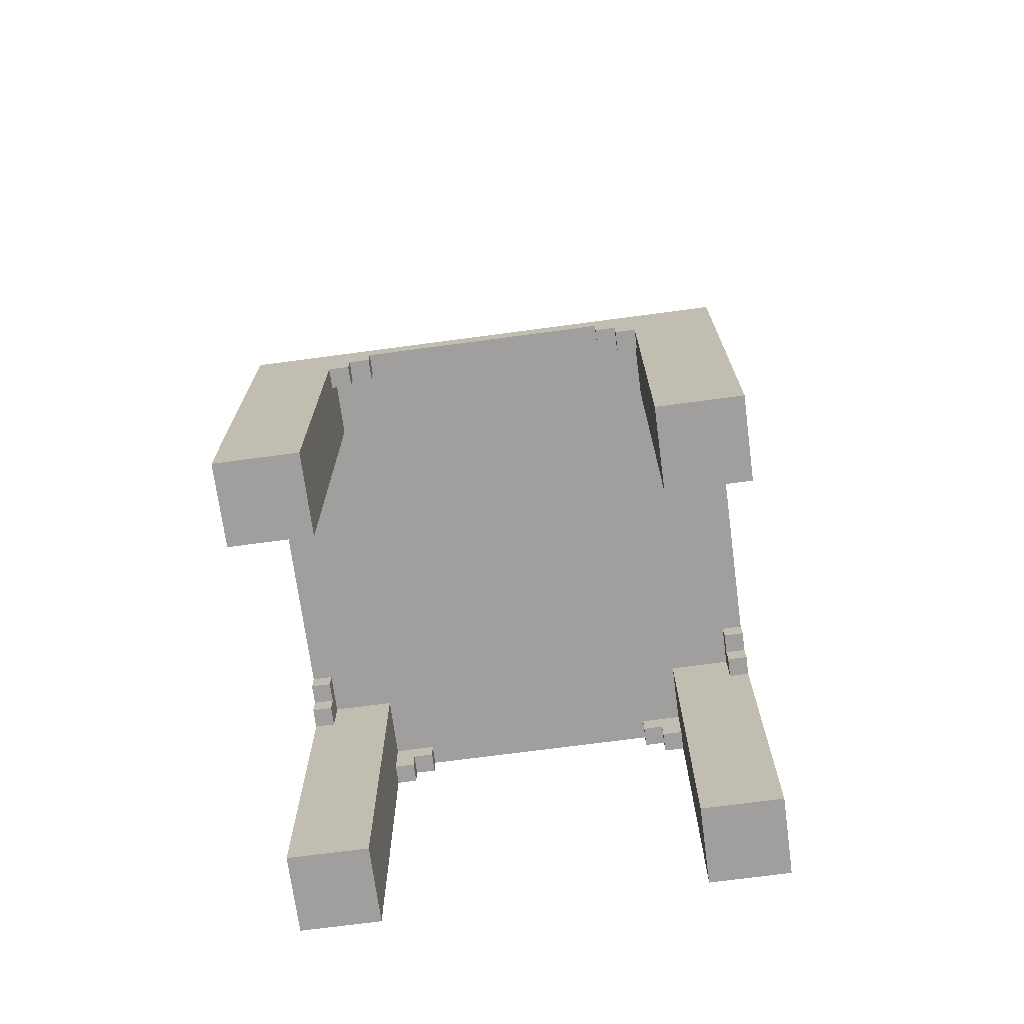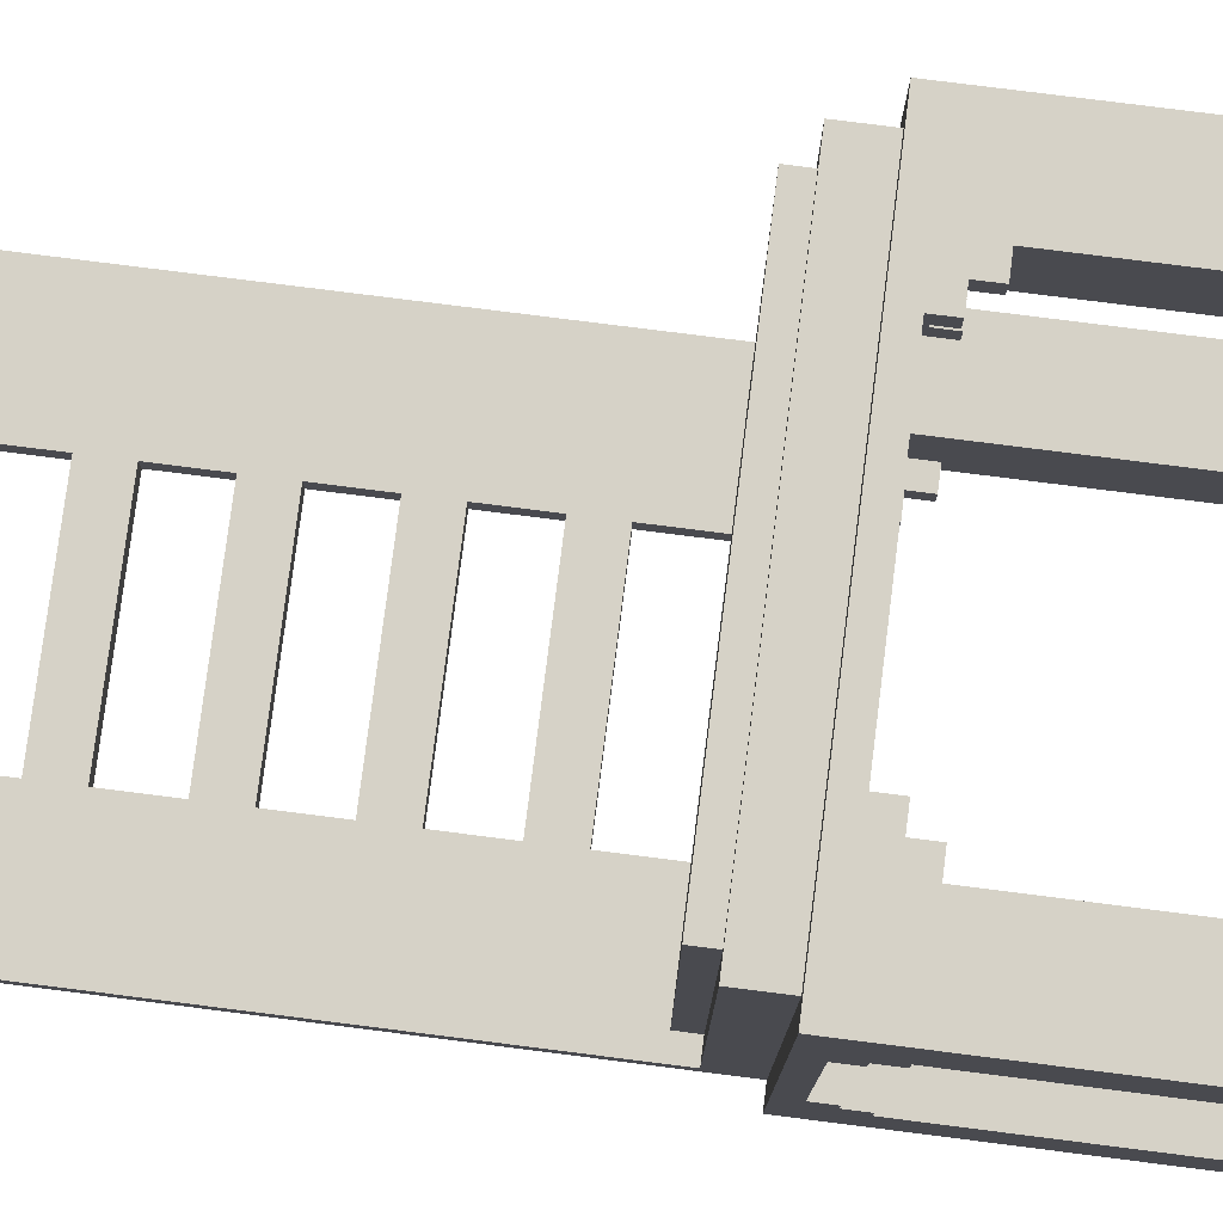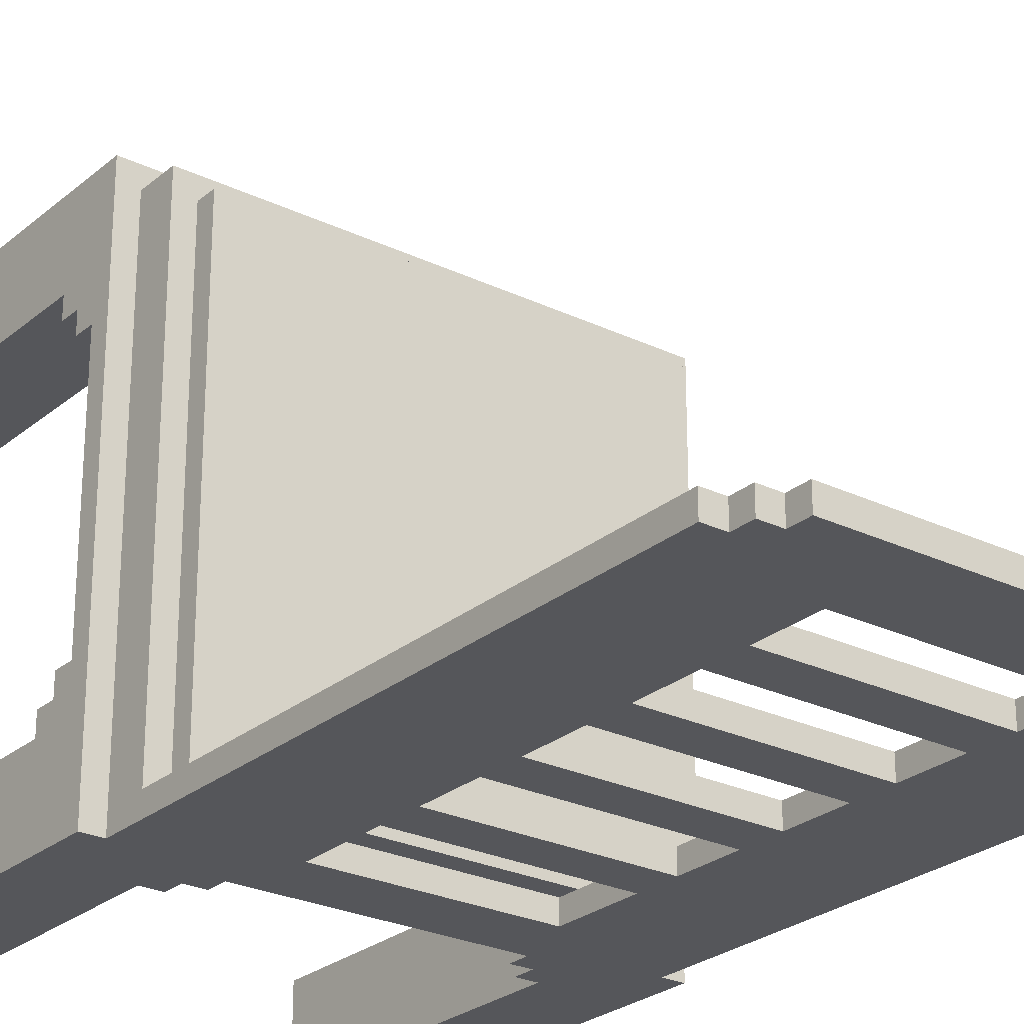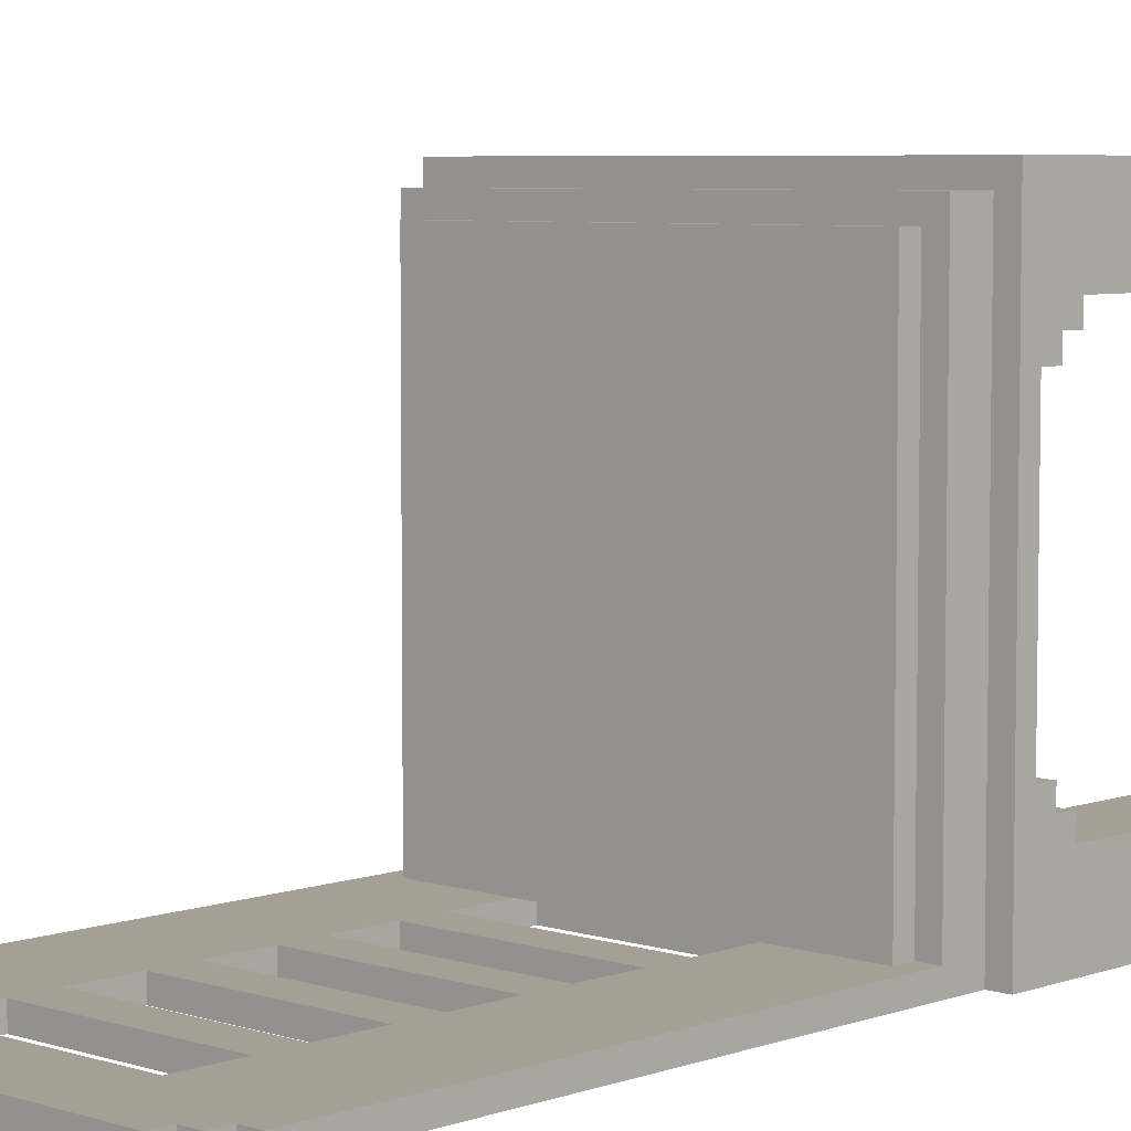
<metadata>
{"format":"obj","ext":"obj","renderer":"f3d","projection":"perspective","resolution":1024,"background":"white","views":[{"elev":-71.5,"azim":7.6,"up":"+Y"},{"elev":78.6,"azim":-82.8,"up":"+Z"},{"elev":-25.9,"azim":142.6,"up":"+Z"},{"elev":5.9,"azim":-136.6,"up":"+Z"}]}
</metadata>
<code>
g Chair
v -12 0 12
v -12 0 8
v -12 0 -8
v -12 0 -12
v -12 15 8
v -12 15 7
v -12 15 -7
v -12 15 -8
v -12 16 7
v -12 16 6
v -12 16 -6
v -12 16 -7
v -12 17 6
v -12 17 -6
v -12 18 12
v -12 18 -12
v -11 18 11
v -11 18 -11
v -11 18 -12
v -11 20 11
v -11 20 -11
v -11 46 -11
v -11 46 -12
v -10 20 10
v -10 20 -11
v -10 21 10
v -10 21 -11
v -10 46 -11
v -10 46 -12
v -10 47 -11
v -10 47 -12
v -9 47 -11
v -9 47 -12
v -9 48 -11
v -9 48 -12
v 5 20 -11
v 5 20 -12
v 5 21 -11
v 5 24 -11
v 5 24 -12
v 5 26 -11
v 5 26 -12
v 5 29 -11
v 5 29 -12
v 5 31 -11
v 5 31 -12
v 5 34 -11
v 5 34 -12
v 5 36 -11
v 5 36 -12
v 5 39 -11
v 5 39 -12
v 5 41 -11
v 5 41 -12
v 5 44 -11
v 5 44 -12
v 6 16 12
v 6 16 11
v 6 16 -11
v 6 16 -12
v 6 17 12
v 6 17 11
v 6 17 -11
v 6 17 -12
v 7 15 12
v 7 15 11
v 7 15 -11
v 7 15 -12
v 7 16 12
v 7 16 11
v 7 16 -11
v 7 16 -12
v 8 0 12
v 8 0 8
v 8 0 -8
v 8 0 -12
v 8 15 12
v 8 15 11
v 8 15 -11
v 8 15 -12
v 8 17 11
v 8 17 8
v 8 17 -8
v 8 17 -11
v 11 15 8
v 11 15 7
v 11 15 -7
v 11 15 -8
v 11 16 7
v 11 16 6
v 11 16 -6
v 11 16 -7
v 11 17 8
v 11 17 6
v 11 17 -6
v 11 17 -8
v -11 15 8
v -11 15 7
v -11 15 -7
v -11 15 -8
v -11 16 7
v -11 16 6
v -11 16 -6
v -11 16 -7
v -11 17 8
v -11 17 6
v -11 17 -6
v -11 17 -8
v -8 0 12
v -8 0 8
v -8 0 -8
v -8 0 -12
v -8 15 12
v -8 15 11
v -8 15 -11
v -8 15 -12
v -8 17 11
v -8 17 8
v -8 17 -8
v -8 17 -11
v -7 15 12
v -7 15 11
v -7 15 -11
v -7 15 -12
v -7 16 12
v -7 16 11
v -7 16 -11
v -7 16 -12
v -6 16 12
v -6 16 11
v -6 16 -11
v -6 16 -12
v -6 17 12
v -6 17 11
v -6 17 -11
v -6 17 -12
v -5 20 -11
v -5 20 -12
v -5 21 -11
v -5 24 -11
v -5 24 -12
v -5 26 -11
v -5 26 -12
v -5 29 -11
v -5 29 -12
v -5 31 -11
v -5 31 -12
v -5 34 -11
v -5 34 -12
v -5 36 -11
v -5 36 -12
v -5 39 -11
v -5 39 -12
v -5 41 -11
v -5 41 -12
v -5 44 -11
v -5 44 -12
v 9 47 -11
v 9 47 -12
v 9 48 -11
v 9 48 -12
v 10 20 10
v 10 20 -11
v 10 21 10
v 10 21 -11
v 10 46 -11
v 10 46 -12
v 10 47 -11
v 10 47 -12
v 11 18 11
v 11 18 -11
v 11 18 -12
v 11 20 11
v 11 20 -11
v 11 46 -11
v 11 46 -12
v 12 0 12
v 12 0 8
v 12 0 -8
v 12 0 -12
v 12 15 8
v 12 15 7
v 12 15 -7
v 12 15 -8
v 12 16 7
v 12 16 6
v 12 16 -6
v 12 16 -7
v 12 17 6
v 12 17 -6
v 12 18 12
v 12 18 -12
v -12 0 12
v -12 18 12
v -8 0 12
v -8 15 12
v -7 15 12
v -7 16 12
v -6 16 12
v -6 17 12
v 6 16 12
v 6 17 12
v 7 15 12
v 7 16 12
v 8 0 12
v 8 15 12
v 12 0 12
v 12 18 12
v -11 18 11
v -11 20 11
v 11 18 11
v 11 20 11
v -10 20 10
v -10 21 10
v 10 20 10
v 10 21 10
v -12 16 -6
v -12 17 -6
v -11 16 -6
v -11 17 -6
v 11 16 -6
v 11 17 -6
v 12 16 -6
v 12 17 -6
v -12 15 -7
v -12 16 -7
v -11 15 -7
v -11 16 -7
v 11 15 -7
v 11 16 -7
v 12 15 -7
v 12 16 -7
v -12 0 -8
v -12 15 -8
v -11 15 -8
v -11 17 -8
v -8 0 -8
v -8 17 -8
v 8 0 -8
v 8 17 -8
v 11 15 -8
v 11 17 -8
v 12 0 -8
v 12 15 -8
v -11 20 -11
v -11 46 -11
v -10 20 -11
v -10 21 -11
v -10 46 -11
v -10 47 -11
v -9 47 -11
v -9 48 -11
v -8 15 -11
v -8 17 -11
v -7 15 -11
v -7 16 -11
v -6 16 -11
v -6 17 -11
v -5 21 -11
v -5 24 -11
v -5 26 -11
v -5 29 -11
v -5 31 -11
v -5 34 -11
v -5 36 -11
v -5 39 -11
v -5 41 -11
v -5 44 -11
v 5 21 -11
v 5 24 -11
v 5 26 -11
v 5 29 -11
v 5 31 -11
v 5 34 -11
v 5 36 -11
v 5 39 -11
v 5 41 -11
v 5 44 -11
v 6 16 -11
v 6 17 -11
v 7 15 -11
v 7 16 -11
v 8 15 -11
v 8 17 -11
v 9 47 -11
v 9 48 -11
v 10 20 -11
v 10 21 -11
v 10 46 -11
v 10 47 -11
v 11 20 -11
v 11 46 -11
v -8 15 11
v -8 17 11
v -7 15 11
v -7 16 11
v -6 16 11
v -6 17 11
v 6 16 11
v 6 17 11
v 7 15 11
v 7 16 11
v 8 15 11
v 8 17 11
v -12 0 8
v -12 15 8
v -11 15 8
v -11 17 8
v -8 0 8
v -8 17 8
v 8 0 8
v 8 17 8
v 11 15 8
v 11 17 8
v 12 0 8
v 12 15 8
v -12 15 7
v -12 16 7
v -11 15 7
v -11 16 7
v 11 15 7
v 11 16 7
v 12 15 7
v 12 16 7
v -12 16 6
v -12 17 6
v -11 16 6
v -11 17 6
v 11 16 6
v 11 17 6
v 12 16 6
v 12 17 6
v -5 20 -11
v -5 21 -11
v 5 20 -11
v 5 21 -11
v -12 0 -12
v -12 18 -12
v -11 18 -12
v -11 46 -12
v -10 46 -12
v -10 47 -12
v -9 47 -12
v -9 48 -12
v -8 0 -12
v -8 15 -12
v -7 15 -12
v -7 16 -12
v -6 16 -12
v -6 17 -12
v -5 20 -12
v -5 24 -12
v -5 26 -12
v -5 29 -12
v -5 31 -12
v -5 34 -12
v -5 36 -12
v -5 39 -12
v -5 41 -12
v -5 44 -12
v 5 20 -12
v 5 24 -12
v 5 26 -12
v 5 29 -12
v 5 31 -12
v 5 34 -12
v 5 36 -12
v 5 39 -12
v 5 41 -12
v 5 44 -12
v 6 16 -12
v 6 17 -12
v 7 15 -12
v 7 16 -12
v 8 0 -12
v 8 15 -12
v 9 47 -12
v 9 48 -12
v 10 46 -12
v 10 47 -12
v 11 18 -12
v 11 46 -12
v 12 0 -12
v 12 18 -12
v -12 0 12
v -8 0 12
v 8 0 12
v 12 0 12
v -11 0 11
v -9 0 11
v 9 0 11
v 11 0 11
v -11 0 9
v -9 0 9
v 9 0 9
v 11 0 9
v -12 0 8
v -8 0 8
v 8 0 8
v 12 0 8
v -12 0 -8
v -8 0 -8
v 8 0 -8
v 12 0 -8
v -11 0 -9
v -9 0 -9
v 9 0 -9
v 11 0 -9
v -11 0 -11
v -9 0 -11
v 9 0 -11
v 11 0 -11
v -12 0 -12
v -8 0 -12
v 8 0 -12
v 12 0 -12
v -8 15 12
v -7 15 12
v 7 15 12
v 8 15 12
v -8 15 11
v -7 15 11
v 7 15 11
v 8 15 11
v -12 15 8
v -11 15 8
v 11 15 8
v 12 15 8
v -12 15 7
v -11 15 7
v 11 15 7
v 12 15 7
v -12 15 -7
v -11 15 -7
v 11 15 -7
v 12 15 -7
v -12 15 -8
v -11 15 -8
v 11 15 -8
v 12 15 -8
v -8 15 -11
v -7 15 -11
v 7 15 -11
v 8 15 -11
v -8 15 -12
v -7 15 -12
v 7 15 -12
v 8 15 -12
v -7 16 12
v -6 16 12
v 6 16 12
v 7 16 12
v -7 16 11
v -6 16 11
v 6 16 11
v 7 16 11
v -12 16 7
v -11 16 7
v 11 16 7
v 12 16 7
v -12 16 6
v -11 16 6
v 11 16 6
v 12 16 6
v -12 16 -6
v -11 16 -6
v 11 16 -6
v 12 16 -6
v -12 16 -7
v -11 16 -7
v 11 16 -7
v 12 16 -7
v -7 16 -11
v -6 16 -11
v 6 16 -11
v 7 16 -11
v -7 16 -12
v -6 16 -12
v 6 16 -12
v 7 16 -12
v -6 17 12
v 6 17 12
v -8 17 11
v -6 17 11
v 6 17 11
v 8 17 11
v -11 17 8
v -8 17 8
v 8 17 8
v 11 17 8
v -12 17 6
v -11 17 6
v 11 17 6
v 12 17 6
v -12 17 -6
v -11 17 -6
v 11 17 -6
v 12 17 -6
v -11 17 -8
v -8 17 -8
v 8 17 -8
v 11 17 -8
v -8 17 -11
v -6 17 -11
v 6 17 -11
v 8 17 -11
v -6 17 -12
v 6 17 -12
v -5 24 -11
v 5 24 -11
v -5 24 -12
v 5 24 -12
v -5 29 -11
v 5 29 -11
v -5 29 -12
v 5 29 -12
v -5 34 -11
v 5 34 -11
v -5 34 -12
v 5 34 -12
v -5 39 -11
v 5 39 -11
v -5 39 -12
v 5 39 -12
v -5 44 -11
v 5 44 -11
v -5 44 -12
v 5 44 -12
v -12 18 12
v 12 18 12
v -11 18 11
v 11 18 11
v -11 18 -11
v 11 18 -11
v -12 18 -12
v -11 18 -12
v 11 18 -12
v 12 18 -12
v -11 20 11
v 11 20 11
v -10 20 10
v 10 20 10
v -11 20 -11
v -10 20 -11
v -5 20 -11
v 5 20 -11
v 10 20 -11
v 11 20 -11
v -5 20 -12
v 5 20 -12
v -10 21 10
v 10 21 10
v -10 21 -11
v -5 21 -11
v 5 21 -11
v 10 21 -11
v -5 26 -11
v 5 26 -11
v -5 26 -12
v 5 26 -12
v -5 31 -11
v 5 31 -11
v -5 31 -12
v 5 31 -12
v -5 36 -11
v 5 36 -11
v -5 36 -12
v 5 36 -12
v -5 41 -11
v 5 41 -11
v -5 41 -12
v 5 41 -12
v -11 46 -11
v -10 46 -11
v 10 46 -11
v 11 46 -11
v -11 46 -12
v -10 46 -12
v 10 46 -12
v 11 46 -12
v -10 47 -11
v -9 47 -11
v 9 47 -11
v 10 47 -11
v -10 47 -12
v -9 47 -12
v 9 47 -12
v 10 47 -12
v -9 48 -11
v 9 48 -11
v -9 48 -12
v 9 48 -12
f 5 2 1
f 8 4 3
f 9 6 5
f 12 8 7
f 13 10 9
f 14 12 11
f 15 13 9
f 15 14 13
f 15 5 1
f 15 9 5
f 16 12 14
f 16 14 15
f 16 4 8
f 16 8 12
f 20 18 17
f 21 19 18
f 21 18 20
f 22 19 21
f 23 19 22
f 26 25 24
f 27 25 26
f 30 29 28
f 31 29 30
f 34 33 32
f 35 33 34
f 38 37 36
f 39 37 38
f 40 37 39
f 43 42 41
f 44 42 43
f 47 46 45
f 48 46 47
f 51 50 49
f 52 50 51
f 55 54 53
f 56 54 55
f 61 58 57
f 62 58 61
f 63 60 59
f 64 60 63
f 69 66 65
f 70 66 69
f 71 68 67
f 72 68 71
f 77 74 73
f 78 74 77
f 79 76 75
f 80 76 79
f 81 74 78
f 82 74 81
f 83 79 75
f 84 79 83
f 89 86 85
f 92 88 87
f 93 90 89
f 93 89 85
f 94 90 93
f 95 92 91
f 96 88 92
f 96 92 95
f 97 98 101
f 99 100 104
f 101 102 105
f 97 101 105
f 105 102 106
f 103 104 107
f 104 100 108
f 107 104 108
f 109 110 113
f 113 110 114
f 111 112 115
f 115 112 116
f 114 110 117
f 117 110 118
f 111 115 119
f 119 115 120
f 121 122 125
f 125 122 126
f 123 124 127
f 127 124 128
f 129 130 133
f 133 130 134
f 131 132 135
f 135 132 136
f 137 138 139
f 139 138 140
f 140 138 141
f 142 143 144
f 144 143 145
f 146 147 148
f 148 147 149
f 150 151 152
f 152 151 153
f 154 155 156
f 156 155 157
f 158 159 160
f 160 159 161
f 162 163 164
f 164 163 165
f 166 167 168
f 168 167 169
f 170 171 173
f 171 172 174
f 173 171 174
f 174 172 175
f 175 172 176
f 177 178 181
f 179 180 184
f 181 182 185
f 183 184 188
f 185 186 189
f 187 188 190
f 185 189 191
f 189 190 191
f 177 181 191
f 181 185 191
f 190 188 192
f 191 190 192
f 184 180 192
f 188 184 192
f 195 194 193
f 196 194 195
f 197 194 196
f 198 194 197
f 199 194 198
f 200 194 199
f 202 194 200
f 204 202 201
f 206 204 203
f 207 206 205
f 208 194 202
f 208 206 207
f 208 202 204
f 208 204 206
f 211 210 209
f 212 210 211
f 215 214 213
f 216 214 215
f 219 218 217
f 220 218 219
f 223 222 221
f 224 222 223
f 227 226 225
f 228 226 227
f 231 230 229
f 232 230 231
f 235 234 233
f 237 235 233
f 237 236 235
f 238 236 237
f 241 240 239
f 242 240 241
f 243 241 239
f 244 241 243
f 247 246 245
f 248 246 247
f 249 246 248
f 251 250 249
f 251 249 248
f 255 254 253
f 256 254 255
f 257 254 256
f 258 254 257
f 259 251 248
f 259 252 251
f 260 252 259
f 261 252 260
f 262 252 261
f 263 252 262
f 264 252 263
f 265 252 264
f 266 252 265
f 267 252 266
f 268 252 267
f 270 261 260
f 271 261 270
f 272 263 262
f 273 263 272
f 274 265 264
f 275 265 274
f 276 267 266
f 277 267 276
f 278 252 268
f 282 280 279
f 283 282 281
f 284 280 282
f 284 282 283
f 285 277 276
f 285 273 272
f 285 275 274
f 285 278 277
f 285 252 278
f 285 271 270
f 285 276 275
f 285 270 269
f 285 274 273
f 285 272 271
f 286 252 285
f 288 285 269
f 289 285 288
f 290 285 289
f 291 288 287
f 291 289 288
f 292 289 291
f 293 294 295
f 295 294 296
f 296 294 297
f 297 294 298
f 299 300 302
f 301 302 303
f 302 300 304
f 303 302 304
f 305 306 307
f 305 307 309
f 307 308 309
f 309 308 310
f 311 312 313
f 313 312 314
f 311 313 315
f 315 313 316
f 317 318 319
f 319 318 320
f 321 322 323
f 323 322 324
f 325 326 327
f 327 326 328
f 329 330 331
f 331 330 332
f 333 334 335
f 335 334 336
f 337 338 339
f 339 340 341
f 341 342 343
f 337 339 345
f 343 344 345
f 341 343 345
f 339 341 345
f 345 344 346
f 346 344 347
f 347 344 348
f 348 344 349
f 349 344 350
f 350 344 351
f 351 344 352
f 352 344 353
f 353 344 354
f 354 344 355
f 355 344 356
f 356 344 357
f 357 344 358
f 358 344 359
f 359 344 360
f 350 351 361
f 352 353 362
f 362 353 363
f 354 355 364
f 364 355 365
f 356 357 366
f 366 357 367
f 358 359 368
f 368 359 369
f 360 344 370
f 368 369 372
f 369 370 372
f 366 367 372
f 350 361 372
f 367 368 372
f 364 365 372
f 365 366 372
f 362 363 372
f 363 364 372
f 361 362 372
f 371 372 374
f 373 374 376
f 370 344 377
f 375 376 377
f 376 374 377
f 372 370 377
f 374 372 377
f 377 344 378
f 375 377 379
f 379 377 380
f 375 379 381
f 381 379 382
f 375 381 383
f 383 381 384
f 389 386 385
f 390 386 389
f 391 388 387
f 392 388 391
f 393 389 385
f 393 390 389
f 394 386 390
f 394 390 393
f 395 392 391
f 395 391 387
f 396 388 392
f 396 392 395
f 397 393 385
f 397 394 393
f 398 386 394
f 398 394 397
f 399 395 387
f 399 396 395
f 400 388 396
f 400 396 399
f 405 402 401
f 406 402 405
f 407 404 403
f 408 404 407
f 409 405 401
f 409 406 405
f 410 402 406
f 410 406 409
f 411 408 407
f 411 407 403
f 412 404 408
f 412 408 411
f 413 409 401
f 413 410 409
f 414 402 410
f 414 410 413
f 415 411 403
f 415 412 411
f 416 404 412
f 416 412 415
f 421 418 417
f 422 418 421
f 423 420 419
f 424 420 423
f 429 426 425
f 430 426 429
f 431 428 427
f 432 428 431
f 437 434 433
f 438 434 437
f 439 436 435
f 440 436 439
f 445 442 441
f 446 442 445
f 447 444 443
f 448 444 447
f 453 450 449
f 454 450 453
f 455 452 451
f 456 452 455
f 461 458 457
f 462 458 461
f 463 460 459
f 464 460 463
f 469 466 465
f 470 466 469
f 471 468 467
f 472 468 471
f 477 474 473
f 478 474 477
f 479 476 475
f 480 476 479
f 484 482 481
f 485 482 484
f 488 484 483
f 488 486 485
f 488 485 484
f 489 486 488
f 492 488 487
f 492 490 489
f 492 489 488
f 493 490 492
f 495 492 491
f 496 493 492
f 496 492 495
f 497 494 493
f 497 493 496
f 498 494 497
f 499 497 496
f 500 497 499
f 501 497 500
f 502 497 501
f 503 501 500
f 504 501 503
f 505 501 504
f 506 501 505
f 507 505 504
f 508 505 507
f 511 510 509
f 512 510 511
f 515 514 513
f 516 514 515
f 519 518 517
f 520 518 519
f 523 522 521
f 524 522 523
f 527 526 525
f 528 526 527
f 529 530 531
f 531 530 532
f 529 531 533
f 532 530 534
f 529 533 535
f 535 533 536
f 534 530 537
f 537 530 538
f 539 540 541
f 541 540 542
f 539 541 543
f 543 541 544
f 542 540 547
f 547 540 548
f 545 546 549
f 549 546 550
f 551 552 553
f 553 552 554
f 554 552 555
f 555 552 556
f 557 558 559
f 559 558 560
f 561 562 563
f 563 562 564
f 565 566 567
f 567 566 568
f 569 570 571
f 571 570 572
f 573 574 577
f 577 574 578
f 575 576 579
f 579 576 580
f 581 582 585
f 585 582 586
f 583 584 587
f 587 584 588
f 589 590 591
f 591 590 592

</code>
